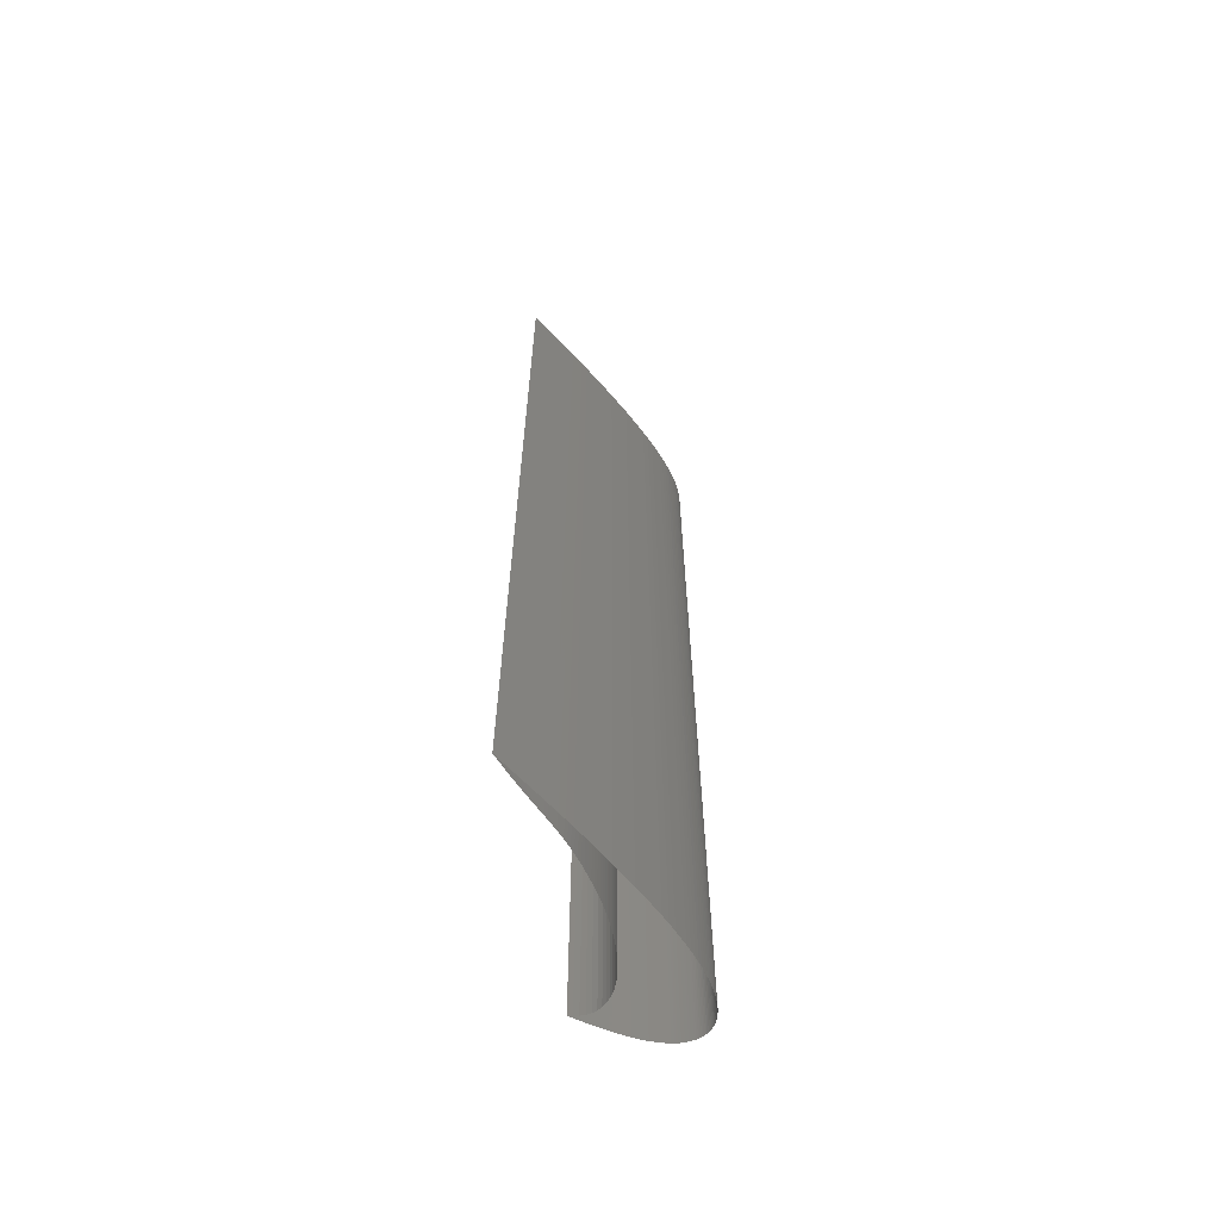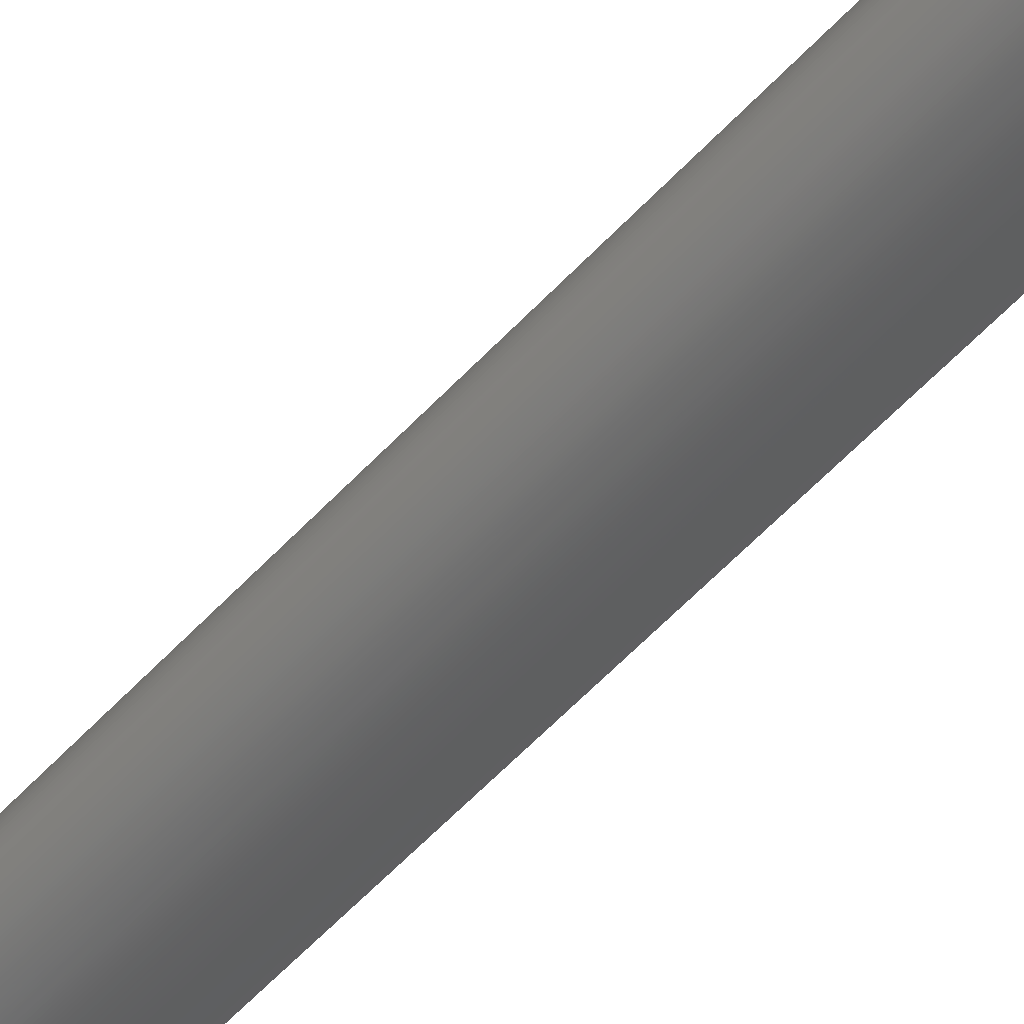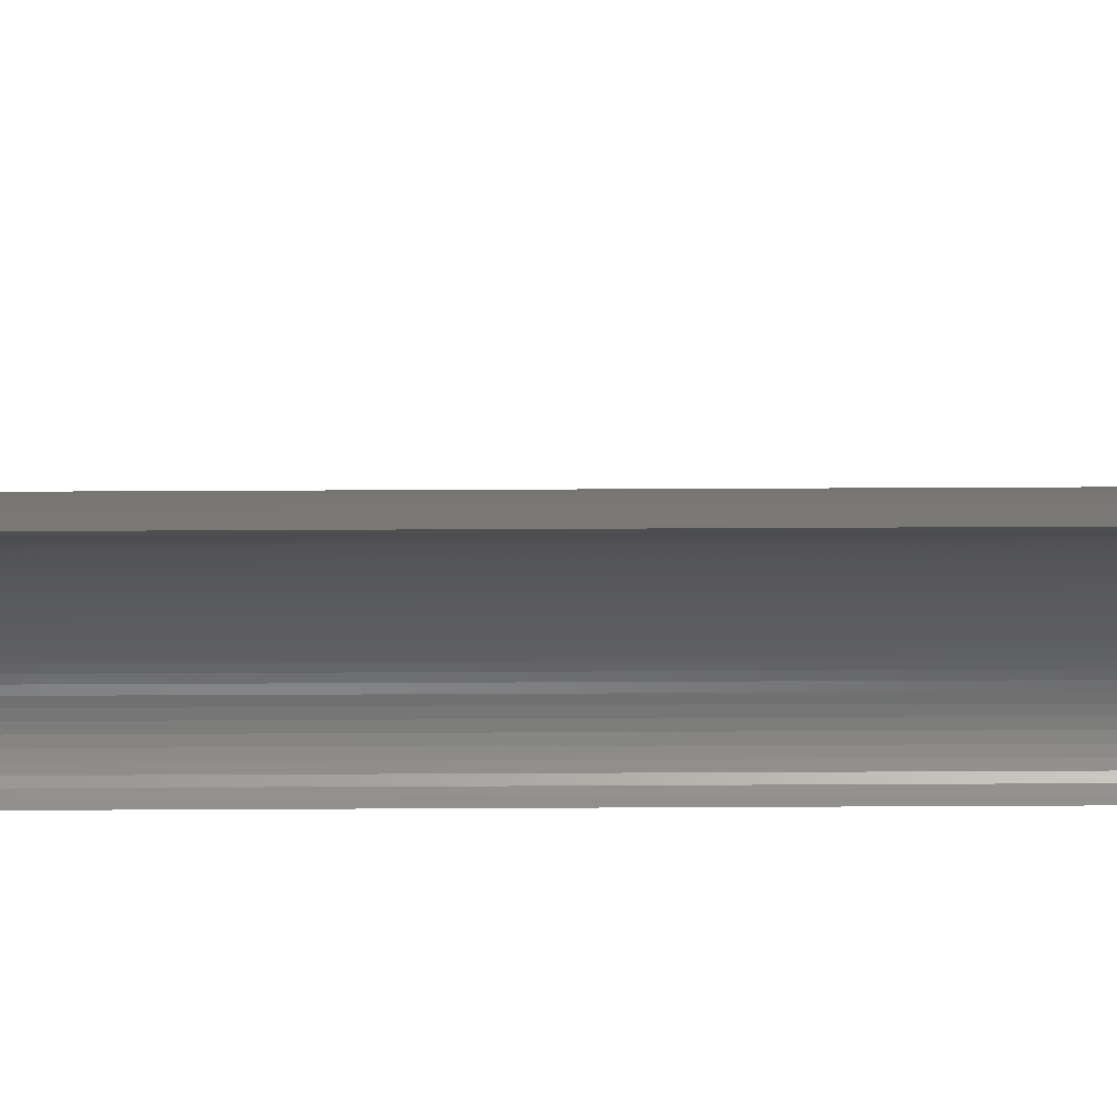
<metadata>
{"format":"stl","ext":"stl","renderer":"f3d","projection":"perspective","resolution":1024,"background":"white","views":[{"elev":-63.4,"azim":-176.8,"up":"+Z"},{"elev":-67.3,"azim":-44.7,"up":"+Y"},{"elev":56.5,"azim":89.7,"up":"+Y"}]}
</metadata>
<code>
# stl→obj: 400 verts, 400 faces
v 0.01047 -0.02649 0.25
v 0.01021 -0.02692 0.25
v 0.01021 -0.02692 -0.25
v 0.01047 -0.02649 -0.25
v 0.009931 -0.02736 0.25
v 0.009931 -0.02736 -0.25
v 0.009648 -0.02783 0.25
v 0.009648 -0.02783 -0.25
v 0.009356 -0.02831 0.25
v 0.009356 -0.02831 -0.25
v 0.009054 -0.02882 0.25
v 0.009054 -0.02882 -0.25
v 0.008743 -0.02936 0.25
v 0.008743 -0.02936 -0.25
v 0.008422 -0.02992 0.25
v 0.008422 -0.02992 -0.25
v 0.008089 -0.0305 0.25
v 0.008089 -0.0305 -0.25
v 0.007744 -0.03111 0.25
v 0.007744 -0.03111 -0.25
v 0.007384 -0.03174 0.25
v 0.007384 -0.03174 -0.25
v 0.007012 -0.03241 0.25
v 0.007012 -0.03241 -0.25
v 0.006623 -0.0331 0.25
v 0.006623 -0.0331 -0.25
v 0.006216 -0.03382 0.25
v 0.006216 -0.03382 -0.25
v 0.005789 -0.03456 0.25
v 0.005789 -0.03456 -0.25
v 0.005341 -0.03534 0.25
v 0.005341 -0.03534 -0.25
v 0.004868 -0.03615 0.25
v 0.004868 -0.03615 -0.25
v 0.00437 -0.03699 0.25
v 0.00437 -0.03699 -0.25
v 0.003848 -0.03786 0.25
v 0.003848 -0.03786 -0.25
v 0.003298 -0.03877 0.25
v 0.003298 -0.03877 -0.25
v 0.002722 -0.03971 0.25
v 0.002722 -0.03971 -0.25
v 0.002117 -0.04069 0.25
v 0.002117 -0.04069 -0.25
v 0.001482 -0.04171 0.25
v 0.001482 -0.04171 -0.25
v 0.000816 -0.04277 0.25
v 0.000816 -0.04277 -0.25
v 0.000116 -0.04387 0.25
v 0.000116 -0.04387 -0.25
v -0.000615 -0.04501 0.25
v -0.000615 -0.04501 -0.25
v -0.001382 -0.0462 0.25
v -0.001382 -0.0462 -0.25
v -0.002183 -0.04745 0.25
v -0.002183 -0.04745 -0.25
v -0.003018 -0.04874 0.25
v -0.003018 -0.04874 -0.25
v -0.003891 -0.05008 0.25
v -0.003891 -0.05008 -0.25
v -0.0048 -0.05149 0.25
v -0.0048 -0.05149 -0.25
v -0.005747 -0.05295 0.25
v -0.005747 -0.05295 -0.25
v -0.00673 -0.05448 0.25
v -0.00673 -0.05448 -0.25
v -0.007748 -0.05608 0.25
v -0.007748 -0.05608 -0.25
v -0.008802 -0.05775 0.25
v -0.008802 -0.05775 -0.25
v -0.009889 -0.05949 0.25
v -0.009889 -0.05949 -0.25
v -0.01101 -0.06133 0.25
v -0.01101 -0.06133 -0.25
v -0.01215 -0.06325 0.25
v -0.01215 -0.06325 -0.25
v -0.01332 -0.06526 0.25
v -0.01332 -0.06526 -0.25
v -0.01451 -0.06738 0.25
v -0.01451 -0.06738 -0.25
v -0.01571 -0.06961 0.25
v -0.01571 -0.06961 -0.25
v -0.01691 -0.07196 0.25
v -0.01691 -0.07196 -0.25
v -0.0181 -0.07445 0.25
v -0.0181 -0.07445 -0.25
v -0.01927 -0.07706 0.25
v -0.01927 -0.07706 -0.25
v -0.0204 -0.07969 0.25
v -0.0204 -0.07969 -0.25
v -0.02148 -0.08232 0.25
v -0.02148 -0.08232 -0.25
v -0.02253 -0.08495 0.25
v -0.02253 -0.08495 -0.25
v -0.02352 -0.08759 0.25
v -0.02352 -0.08759 -0.25
v -0.02447 -0.09023 0.25
v -0.02447 -0.09023 -0.25
v -0.02536 -0.09289 0.25
v -0.02536 -0.09289 -0.25
v -0.02619 -0.09554 0.25
v -0.02619 -0.09554 -0.25
v -0.02696 -0.09821 0.25
v -0.02696 -0.09821 -0.25
v -0.02767 -0.1009 0.25
v -0.02767 -0.1009 -0.25
v -0.0283 -0.1036 0.25
v -0.0283 -0.1036 -0.25
v -0.02886 -0.1062 0.25
v -0.02886 -0.1062 -0.25
v -0.02934 -0.1089 0.25
v -0.02934 -0.1089 -0.25
v -0.02974 -0.1116 0.25
v -0.02974 -0.1116 -0.25
v -0.03004 -0.1143 0.25
v -0.03004 -0.1143 -0.25
v -0.03026 -0.117 0.25
v -0.03026 -0.117 -0.25
v -0.03041 -0.1197 0.25
v -0.03041 -0.1197 -0.25
v -0.03046 -0.1223 0.25
v -0.03046 -0.1223 -0.25
v -0.03039 -0.125 0.25
v -0.03039 -0.125 -0.25
v -0.03022 -0.1276 0.25
v -0.03022 -0.1276 -0.25
v -0.02987 -0.1303 0.25
v -0.02987 -0.1303 -0.25
v -0.02932 -0.1328 0.25
v -0.02932 -0.1328 -0.25
v -0.02863 -0.1354 0.25
v -0.02863 -0.1354 -0.25
v -0.02772 -0.1378 0.25
v -0.02772 -0.1378 -0.25
v -0.02648 -0.1401 0.25
v -0.02648 -0.1401 -0.25
v -0.02498 -0.1422 0.25
v -0.02498 -0.1422 -0.25
v -0.02326 -0.1441 0.25
v -0.02326 -0.1441 -0.25
v -0.02126 -0.1457 0.25
v -0.02126 -0.1457 -0.25
v -0.01898 -0.1468 0.25
v -0.01898 -0.1468 -0.25
v -0.01653 -0.1475 0.25
v -0.01653 -0.1475 -0.25
v -0.01401 -0.1478 0.25
v -0.01401 -0.1478 -0.25
v -0.01149 -0.1477 0.25
v -0.01149 -0.1477 -0.25
v -0.009047 -0.1475 0.25
v -0.009047 -0.1475 -0.25
v -0.01117 -0.1487 0.25
v -0.01117 -0.1487 -0.25
v -0.0133 -0.1498 0.25
v -0.0133 -0.1498 -0.25
v -0.01529 -0.1509 0.25
v -0.01529 -0.1509 -0.25
v -0.01719 -0.1519 0.25
v -0.01719 -0.1519 -0.25
v -0.01899 -0.1528 0.25
v -0.01899 -0.1528 -0.25
v -0.02071 -0.1537 0.25
v -0.02071 -0.1537 -0.25
v -0.02234 -0.1545 0.25
v -0.02234 -0.1545 -0.25
v -0.0239 -0.1553 0.25
v -0.0239 -0.1553 -0.25
v -0.02539 -0.1559 0.25
v -0.02539 -0.1559 -0.25
v -0.0268 -0.1566 0.25
v -0.0268 -0.1566 -0.25
v -0.02815 -0.1572 0.25
v -0.02815 -0.1572 -0.25
v -0.02943 -0.1577 0.25
v -0.02943 -0.1577 -0.25
v -0.03066 -0.1583 0.25
v -0.03066 -0.1583 -0.25
v -0.03182 -0.1587 0.25
v -0.03182 -0.1587 -0.25
v -0.03292 -0.1592 0.25
v -0.03292 -0.1592 -0.25
v -0.03398 -0.1596 0.25
v -0.03398 -0.1596 -0.25
v -0.03498 -0.16 0.25
v -0.03498 -0.16 -0.25
v -0.03594 -0.1603 0.25
v -0.03594 -0.1603 -0.25
v -0.03685 -0.1606 0.25
v -0.03685 -0.1606 -0.25
v -0.03771 -0.1609 0.25
v -0.03771 -0.1609 -0.25
v -0.03854 -0.1612 0.25
v -0.03854 -0.1612 -0.25
v -0.03933 -0.1614 0.25
v -0.03933 -0.1614 -0.25
v -0.04008 -0.1616 0.25
v -0.04008 -0.1616 -0.25
v -0.04079 -0.1618 0.25
v -0.04079 -0.1618 -0.25
v -0.04147 -0.162 0.25
v -0.04147 -0.162 -0.25
v -0.04211 -0.1621 0.25
v -0.04211 -0.1621 -0.25
v -0.04273 -0.1623 0.25
v -0.04273 -0.1623 -0.25
v -0.04331 -0.1624 0.25
v -0.04331 -0.1624 -0.25
v -0.04386 -0.1625 0.25
v -0.04386 -0.1625 -0.25
v -0.04438 -0.1627 0.25
v -0.04438 -0.1627 -0.25
v -0.04492 -0.1628 0.25
v -0.04492 -0.1628 -0.25
v -0.04546 -0.1629 0.25
v -0.04546 -0.1629 -0.25
v -0.04602 -0.163 0.25
v -0.04602 -0.163 -0.25
v -0.04659 -0.1631 0.25
v -0.04659 -0.1631 -0.25
v -0.04717 -0.1632 0.25
v -0.04717 -0.1632 -0.25
v -0.04776 -0.1633 0.25
v -0.04776 -0.1633 -0.25
v -0.04836 -0.1633 0.25
v -0.04836 -0.1633 -0.25
v -0.04898 -0.1634 0.25
v -0.04898 -0.1634 -0.25
v -0.04961 -0.1634 0.25
v -0.04961 -0.1634 -0.25
v -0.05025 -0.1635 0.25
v -0.05025 -0.1635 -0.25
v -0.0509 -0.1635 0.25
v -0.0509 -0.1635 -0.25
v -0.05157 -0.1635 0.25
v -0.05157 -0.1635 -0.25
v -0.05225 -0.1635 0.25
v -0.05225 -0.1635 -0.25
v -0.05293 -0.1635 0.25
v -0.05293 -0.1635 -0.25
v -0.05363 -0.1634 0.25
v -0.05363 -0.1634 -0.25
v -0.05435 -0.1633 0.25
v -0.05435 -0.1633 -0.25
v -0.05507 -0.1633 0.25
v -0.05507 -0.1633 -0.25
v -0.0558 -0.1631 0.25
v -0.0558 -0.1631 -0.25
v -0.05654 -0.163 0.25
v -0.05654 -0.163 -0.25
v -0.05729 -0.1628 0.25
v -0.05729 -0.1628 -0.25
v -0.05804 -0.1626 0.25
v -0.05804 -0.1626 -0.25
v -0.0588 -0.1624 0.25
v -0.0588 -0.1624 -0.25
v -0.05956 -0.1621 0.25
v -0.05956 -0.1621 -0.25
v -0.06032 -0.1618 0.25
v -0.06032 -0.1618 -0.25
v -0.06108 -0.1614 0.25
v -0.06108 -0.1614 -0.25
v -0.06183 -0.161 0.25
v -0.06183 -0.161 -0.25
v -0.06256 -0.1605 0.25
v -0.06256 -0.1605 -0.25
v -0.06328 -0.16 0.25
v -0.06328 -0.16 -0.25
v -0.06398 -0.1594 0.25
v -0.06398 -0.1594 -0.25
v -0.06463 -0.1588 0.25
v -0.06463 -0.1588 -0.25
v -0.06524 -0.1581 0.25
v -0.06524 -0.1581 -0.25
v -0.06582 -0.1573 0.25
v -0.06582 -0.1573 -0.25
v -0.06636 -0.1565 0.25
v -0.06636 -0.1565 -0.25
v -0.06685 -0.1557 0.25
v -0.06685 -0.1557 -0.25
v -0.06727 -0.1548 0.25
v -0.06727 -0.1548 -0.25
v -0.06762 -0.1538 0.25
v -0.06762 -0.1538 -0.25
v -0.06796 -0.1527 0.25
v -0.06796 -0.1527 -0.25
v -0.06825 -0.1515 0.25
v -0.06825 -0.1515 -0.25
v -0.06844 -0.1503 0.25
v -0.06844 -0.1503 -0.25
v -0.06855 -0.1492 0.25
v -0.06855 -0.1492 -0.25
v -0.06861 -0.1482 0.25
v -0.06861 -0.1482 -0.25
v -0.06861 -0.1472 0.25
v -0.06861 -0.1472 -0.25
v -0.06857 -0.1462 0.25
v -0.06857 -0.1462 -0.25
v -0.06847 -0.145 0.25
v -0.06847 -0.145 -0.25
v -0.06832 -0.1437 0.25
v -0.06832 -0.1437 -0.25
v -0.06811 -0.1424 0.25
v -0.06811 -0.1424 -0.25
v -0.06783 -0.1409 0.25
v -0.06783 -0.1409 -0.25
v -0.06747 -0.1394 0.25
v -0.06747 -0.1394 -0.25
v -0.06703 -0.1377 0.25
v -0.06703 -0.1377 -0.25
v -0.06649 -0.1359 0.25
v -0.06649 -0.1359 -0.25
v -0.06584 -0.134 0.25
v -0.06584 -0.134 -0.25
v -0.06507 -0.1319 0.25
v -0.06507 -0.1319 -0.25
v -0.0642 -0.1298 0.25
v -0.0642 -0.1298 -0.25
v -0.0632 -0.1274 0.25
v -0.0632 -0.1274 -0.25
v -0.06205 -0.1249 0.25
v -0.06205 -0.1249 -0.25
v -0.06072 -0.1222 0.25
v -0.06072 -0.1222 -0.25
v -0.05922 -0.1194 0.25
v -0.05922 -0.1194 -0.25
v -0.05752 -0.1164 0.25
v -0.05752 -0.1164 -0.25
v -0.05564 -0.1131 0.25
v -0.05564 -0.1131 -0.25
v -0.05356 -0.1096 0.25
v -0.05356 -0.1096 -0.25
v -0.05122 -0.1059 0.25
v -0.05122 -0.1059 -0.25
v -0.04862 -0.1019 0.25
v -0.04862 -0.1019 -0.25
v -0.04574 -0.09771 0.25
v -0.04574 -0.09771 -0.25
v -0.04257 -0.09317 0.25
v -0.04257 -0.09317 -0.25
v -0.0391 -0.08829 0.25
v -0.0391 -0.08829 -0.25
v -0.03528 -0.08307 0.25
v -0.03528 -0.08307 -0.25
v -0.03108 -0.07748 0.25
v -0.03108 -0.07748 -0.25
v -0.02721 -0.07244 0.25
v -0.02721 -0.07244 -0.25
v -0.02365 -0.06787 0.25
v -0.02365 -0.06787 -0.25
v -0.02038 -0.06373 0.25
v -0.02038 -0.06373 -0.25
v -0.01739 -0.05998 0.25
v -0.01739 -0.05998 -0.25
v -0.01464 -0.05659 0.25
v -0.01464 -0.05659 -0.25
v -0.01213 -0.05351 0.25
v -0.01213 -0.05351 -0.25
v -0.009833 -0.05071 0.25
v -0.009833 -0.05071 -0.25
v -0.007736 -0.04817 0.25
v -0.007736 -0.04817 -0.25
v -0.005823 -0.04586 0.25
v -0.005823 -0.04586 -0.25
v -0.004079 -0.04376 0.25
v -0.004079 -0.04376 -0.25
v -0.002487 -0.04185 0.25
v -0.002487 -0.04185 -0.25
v -0.001034 -0.04012 0.25
v -0.001034 -0.04012 -0.25
v 0.000292 -0.03855 0.25
v 0.000292 -0.03855 -0.25
v 0.001501 -0.03712 0.25
v 0.001501 -0.03712 -0.25
v 0.002602 -0.03581 0.25
v 0.002602 -0.03581 -0.25
v 0.003605 -0.03463 0.25
v 0.003605 -0.03463 -0.25
v 0.004517 -0.03355 0.25
v 0.004517 -0.03355 -0.25
v 0.005347 -0.03257 0.25
v 0.005347 -0.03257 -0.25
v 0.006103 -0.03167 0.25
v 0.006103 -0.03167 -0.25
v 0.00679 -0.03086 0.25
v 0.00679 -0.03086 -0.25
v 0.007415 -0.03012 0.25
v 0.007415 -0.03012 -0.25
v 0.007984 -0.02944 0.25
v 0.007984 -0.02944 -0.25
v 0.008502 -0.02883 0.25
v 0.008502 -0.02883 -0.25
v 0.008973 -0.02827 0.25
v 0.008973 -0.02827 -0.25
v 0.009402 -0.02776 0.25
v 0.009402 -0.02776 -0.25
v 0.009792 -0.02729 0.25
v 0.009792 -0.02729 -0.25
v 0.01015 -0.02687 0.25
v 0.01015 -0.02687 -0.25
f 1 2 3
f 1 3 4
f 2 5 6
f 2 6 3
f 5 7 8
f 5 8 6
f 7 9 10
f 7 10 8
f 9 11 12
f 9 12 10
f 11 13 14
f 11 14 12
f 13 15 16
f 13 16 14
f 15 17 18
f 15 18 16
f 17 19 20
f 17 20 18
f 19 21 22
f 19 22 20
f 21 23 24
f 21 24 22
f 23 25 26
f 23 26 24
f 25 27 28
f 25 28 26
f 27 29 30
f 27 30 28
f 29 31 32
f 29 32 30
f 31 33 34
f 31 34 32
f 33 35 36
f 33 36 34
f 35 37 38
f 35 38 36
f 37 39 40
f 37 40 38
f 39 41 42
f 39 42 40
f 41 43 44
f 41 44 42
f 43 45 46
f 43 46 44
f 45 47 48
f 45 48 46
f 47 49 50
f 47 50 48
f 49 51 52
f 49 52 50
f 51 53 54
f 51 54 52
f 53 55 56
f 53 56 54
f 55 57 58
f 55 58 56
f 57 59 60
f 57 60 58
f 59 61 62
f 59 62 60
f 61 63 64
f 61 64 62
f 63 65 66
f 63 66 64
f 65 67 68
f 65 68 66
f 67 69 70
f 67 70 68
f 69 71 72
f 69 72 70
f 71 73 74
f 71 74 72
f 73 75 76
f 73 76 74
f 75 77 78
f 75 78 76
f 77 79 80
f 77 80 78
f 79 81 82
f 79 82 80
f 81 83 84
f 81 84 82
f 83 85 86
f 83 86 84
f 85 87 88
f 85 88 86
f 87 89 90
f 87 90 88
f 89 91 92
f 89 92 90
f 91 93 94
f 91 94 92
f 93 95 96
f 93 96 94
f 95 97 98
f 95 98 96
f 97 99 100
f 97 100 98
f 99 101 102
f 99 102 100
f 101 103 104
f 101 104 102
f 103 105 106
f 103 106 104
f 105 107 108
f 105 108 106
f 107 109 110
f 107 110 108
f 109 111 112
f 109 112 110
f 111 113 114
f 111 114 112
f 113 115 116
f 113 116 114
f 115 117 118
f 115 118 116
f 117 119 120
f 117 120 118
f 119 121 122
f 119 122 120
f 121 123 124
f 121 124 122
f 123 125 126
f 123 126 124
f 125 127 128
f 125 128 126
f 127 129 130
f 127 130 128
f 129 131 132
f 129 132 130
f 131 133 134
f 131 134 132
f 133 135 136
f 133 136 134
f 135 137 138
f 135 138 136
f 137 139 140
f 137 140 138
f 139 141 142
f 139 142 140
f 141 143 144
f 141 144 142
f 143 145 146
f 143 146 144
f 145 147 148
f 145 148 146
f 147 149 150
f 147 150 148
f 149 151 152
f 149 152 150
f 151 153 154
f 151 154 152
f 153 155 156
f 153 156 154
f 155 157 158
f 155 158 156
f 157 159 160
f 157 160 158
f 159 161 162
f 159 162 160
f 161 163 164
f 161 164 162
f 163 165 166
f 163 166 164
f 165 167 168
f 165 168 166
f 167 169 170
f 167 170 168
f 169 171 172
f 169 172 170
f 171 173 174
f 171 174 172
f 173 175 176
f 173 176 174
f 175 177 178
f 175 178 176
f 177 179 180
f 177 180 178
f 179 181 182
f 179 182 180
f 181 183 184
f 181 184 182
f 183 185 186
f 183 186 184
f 185 187 188
f 185 188 186
f 187 189 190
f 187 190 188
f 189 191 192
f 189 192 190
f 191 193 194
f 191 194 192
f 193 195 196
f 193 196 194
f 195 197 198
f 195 198 196
f 197 199 200
f 197 200 198
f 199 201 202
f 199 202 200
f 201 203 204
f 201 204 202
f 203 205 206
f 203 206 204
f 205 207 208
f 205 208 206
f 207 209 210
f 207 210 208
f 209 211 212
f 209 212 210
f 211 213 214
f 211 214 212
f 213 215 216
f 213 216 214
f 215 217 218
f 215 218 216
f 217 219 220
f 217 220 218
f 219 221 222
f 219 222 220
f 221 223 224
f 221 224 222
f 223 225 226
f 223 226 224
f 225 227 228
f 225 228 226
f 227 229 230
f 227 230 228
f 229 231 232
f 229 232 230
f 231 233 234
f 231 234 232
f 233 235 236
f 233 236 234
f 235 237 238
f 235 238 236
f 237 239 240
f 237 240 238
f 239 241 242
f 239 242 240
f 241 243 244
f 241 244 242
f 243 245 246
f 243 246 244
f 245 247 248
f 245 248 246
f 247 249 250
f 247 250 248
f 249 251 252
f 249 252 250
f 251 253 254
f 251 254 252
f 253 255 256
f 253 256 254
f 255 257 258
f 255 258 256
f 257 259 260
f 257 260 258
f 259 261 262
f 259 262 260
f 261 263 264
f 261 264 262
f 263 265 266
f 263 266 264
f 265 267 268
f 265 268 266
f 267 269 270
f 267 270 268
f 269 271 272
f 269 272 270
f 271 273 274
f 271 274 272
f 273 275 276
f 273 276 274
f 275 277 278
f 275 278 276
f 277 279 280
f 277 280 278
f 279 281 282
f 279 282 280
f 281 283 284
f 281 284 282
f 283 285 286
f 283 286 284
f 285 287 288
f 285 288 286
f 287 289 290
f 287 290 288
f 289 291 292
f 289 292 290
f 291 293 294
f 291 294 292
f 293 295 296
f 293 296 294
f 295 297 298
f 295 298 296
f 297 299 300
f 297 300 298
f 299 301 302
f 299 302 300
f 301 303 304
f 301 304 302
f 303 305 306
f 303 306 304
f 305 307 308
f 305 308 306
f 307 309 310
f 307 310 308
f 309 311 312
f 309 312 310
f 311 313 314
f 311 314 312
f 313 315 316
f 313 316 314
f 315 317 318
f 315 318 316
f 317 319 320
f 317 320 318
f 319 321 322
f 319 322 320
f 321 323 324
f 321 324 322
f 323 325 326
f 323 326 324
f 325 327 328
f 325 328 326
f 327 329 330
f 327 330 328
f 329 331 332
f 329 332 330
f 331 333 334
f 331 334 332
f 333 335 336
f 333 336 334
f 335 337 338
f 335 338 336
f 337 339 340
f 337 340 338
f 339 341 342
f 339 342 340
f 341 343 344
f 341 344 342
f 343 345 346
f 343 346 344
f 345 347 348
f 345 348 346
f 347 349 350
f 347 350 348
f 349 351 352
f 349 352 350
f 351 353 354
f 351 354 352
f 353 355 356
f 353 356 354
f 355 357 358
f 355 358 356
f 357 359 360
f 357 360 358
f 359 361 362
f 359 362 360
f 361 363 364
f 361 364 362
f 363 365 366
f 363 366 364
f 365 367 368
f 365 368 366
f 367 369 370
f 367 370 368
f 369 371 372
f 369 372 370
f 371 373 374
f 371 374 372
f 373 375 376
f 373 376 374
f 375 377 378
f 375 378 376
f 377 379 380
f 377 380 378
f 379 381 382
f 379 382 380
f 381 383 384
f 381 384 382
f 383 385 386
f 383 386 384
f 385 387 388
f 385 388 386
f 387 389 390
f 387 390 388
f 389 391 392
f 389 392 390
f 391 393 394
f 391 394 392
f 393 395 396
f 393 396 394
f 395 397 398
f 395 398 396
f 397 399 400
f 397 400 398
f 399 1 4
f 399 4 400

</code>
